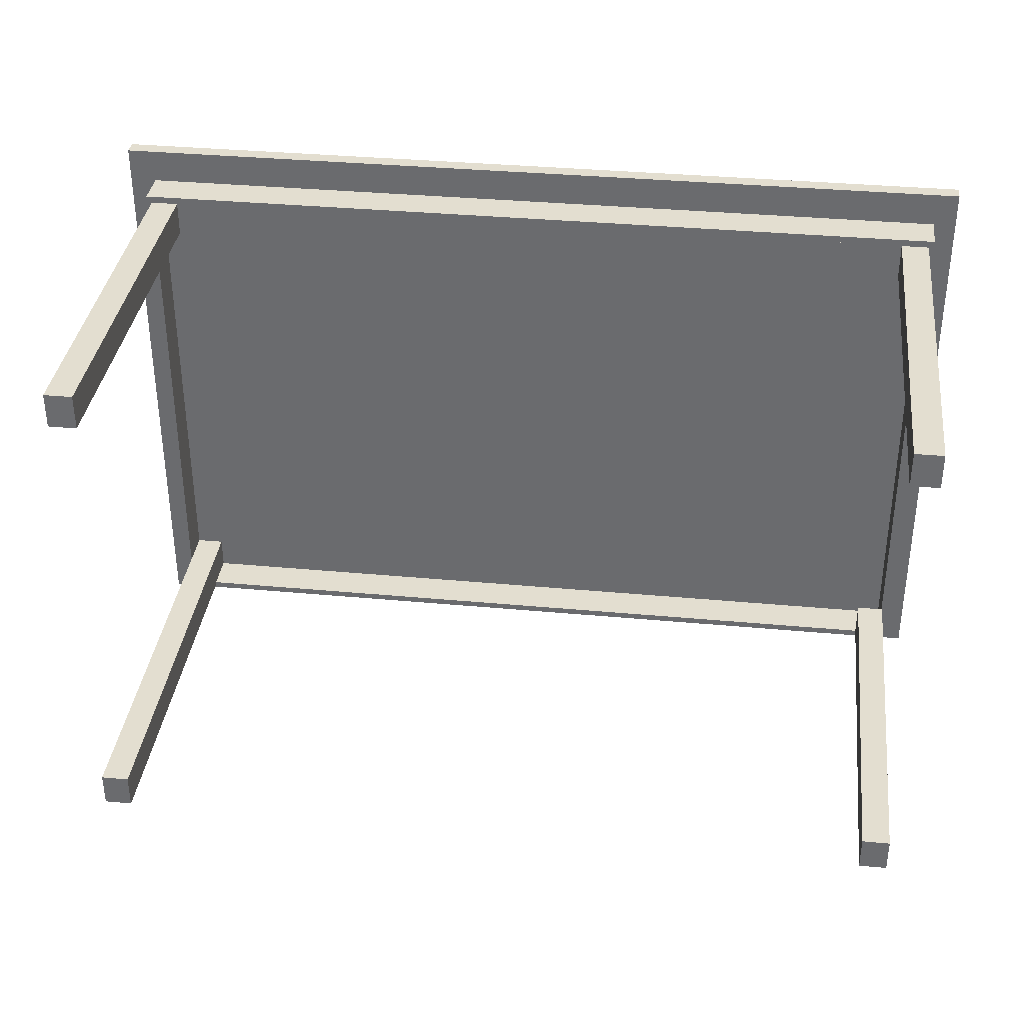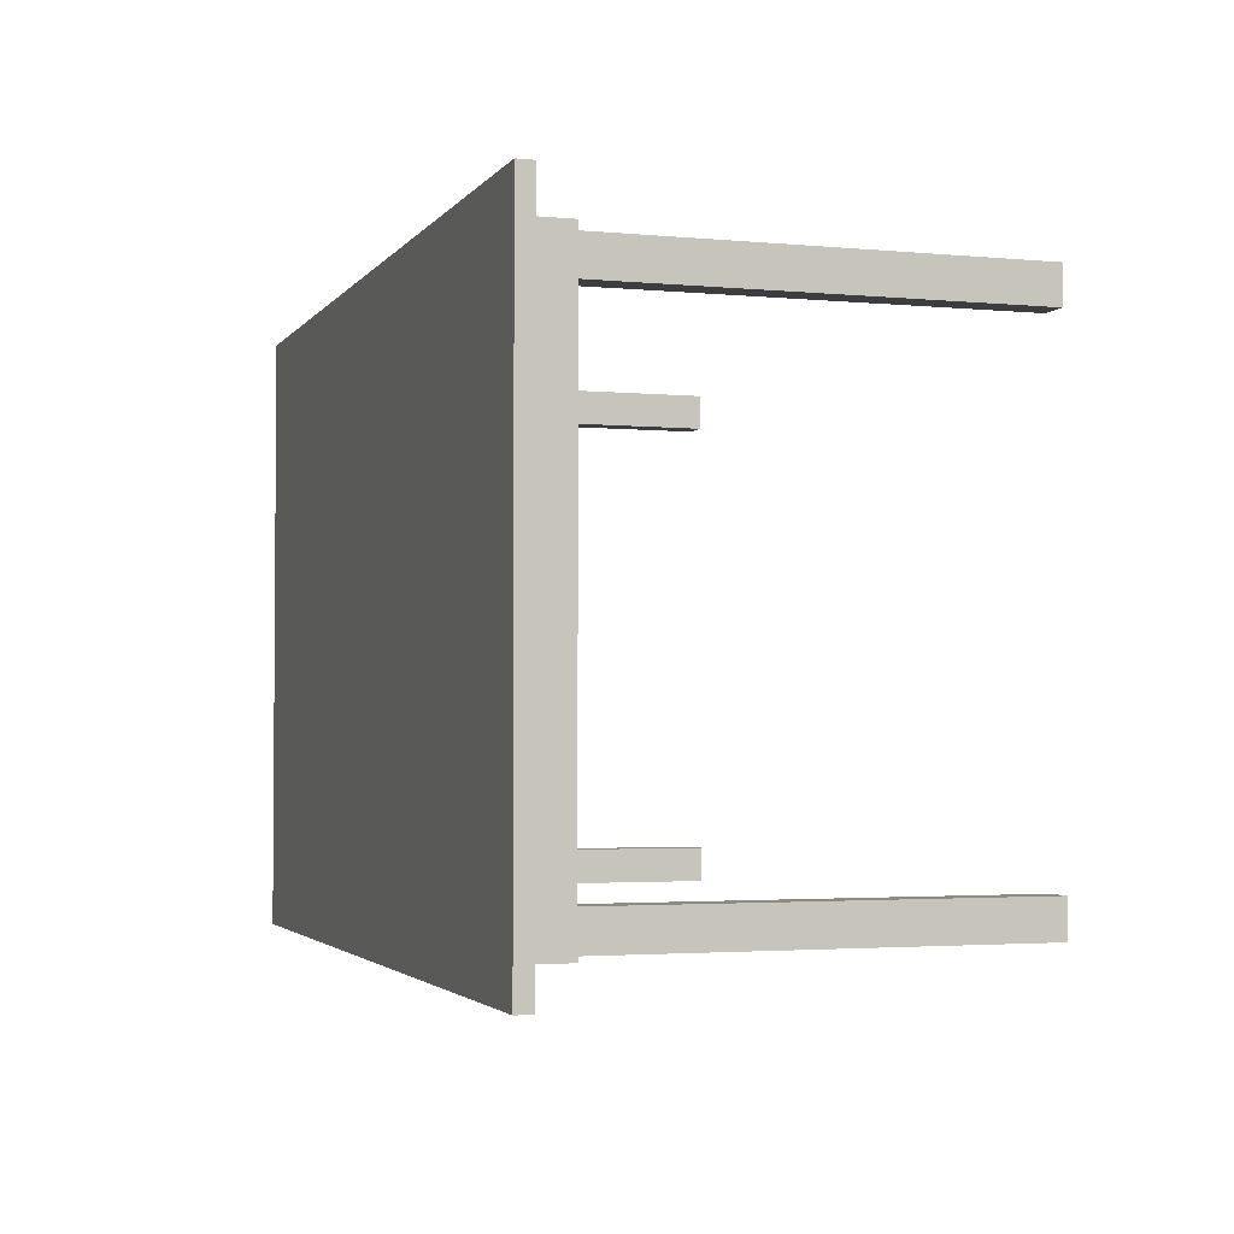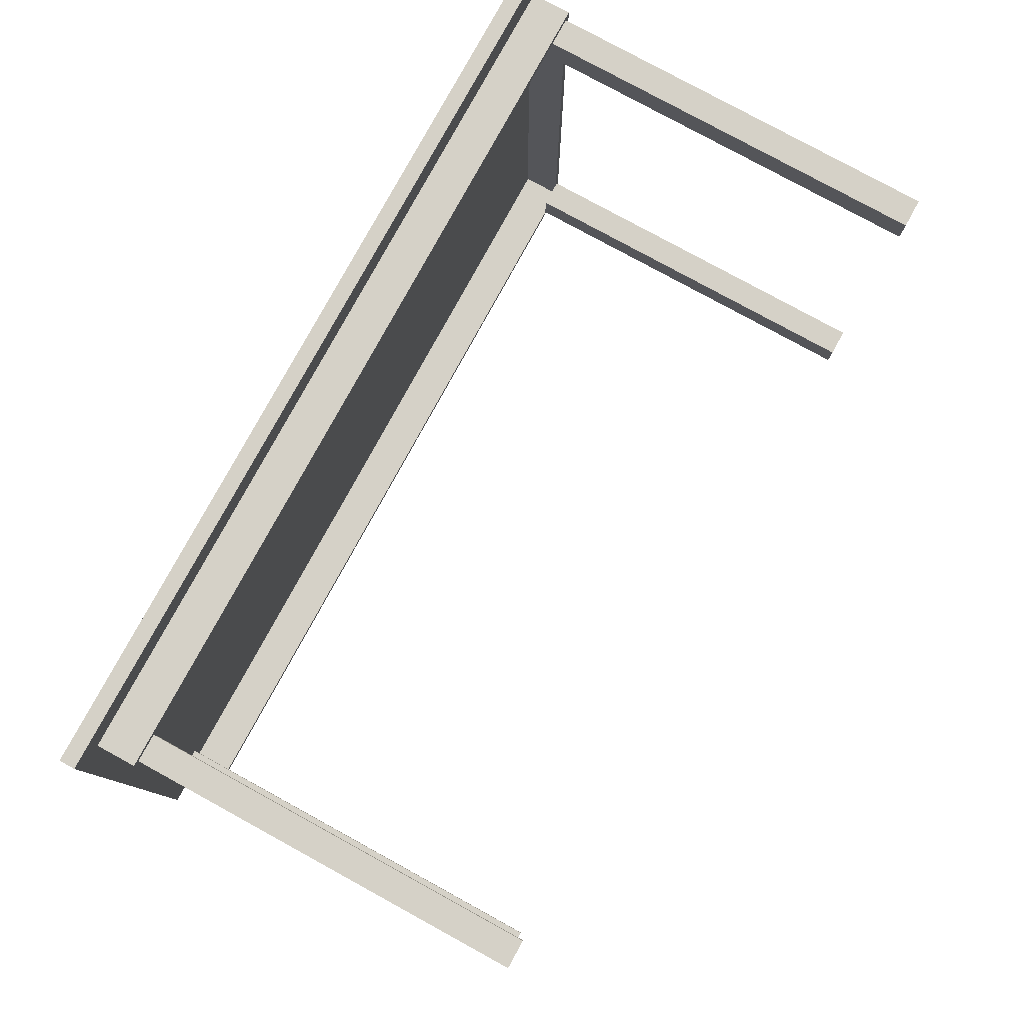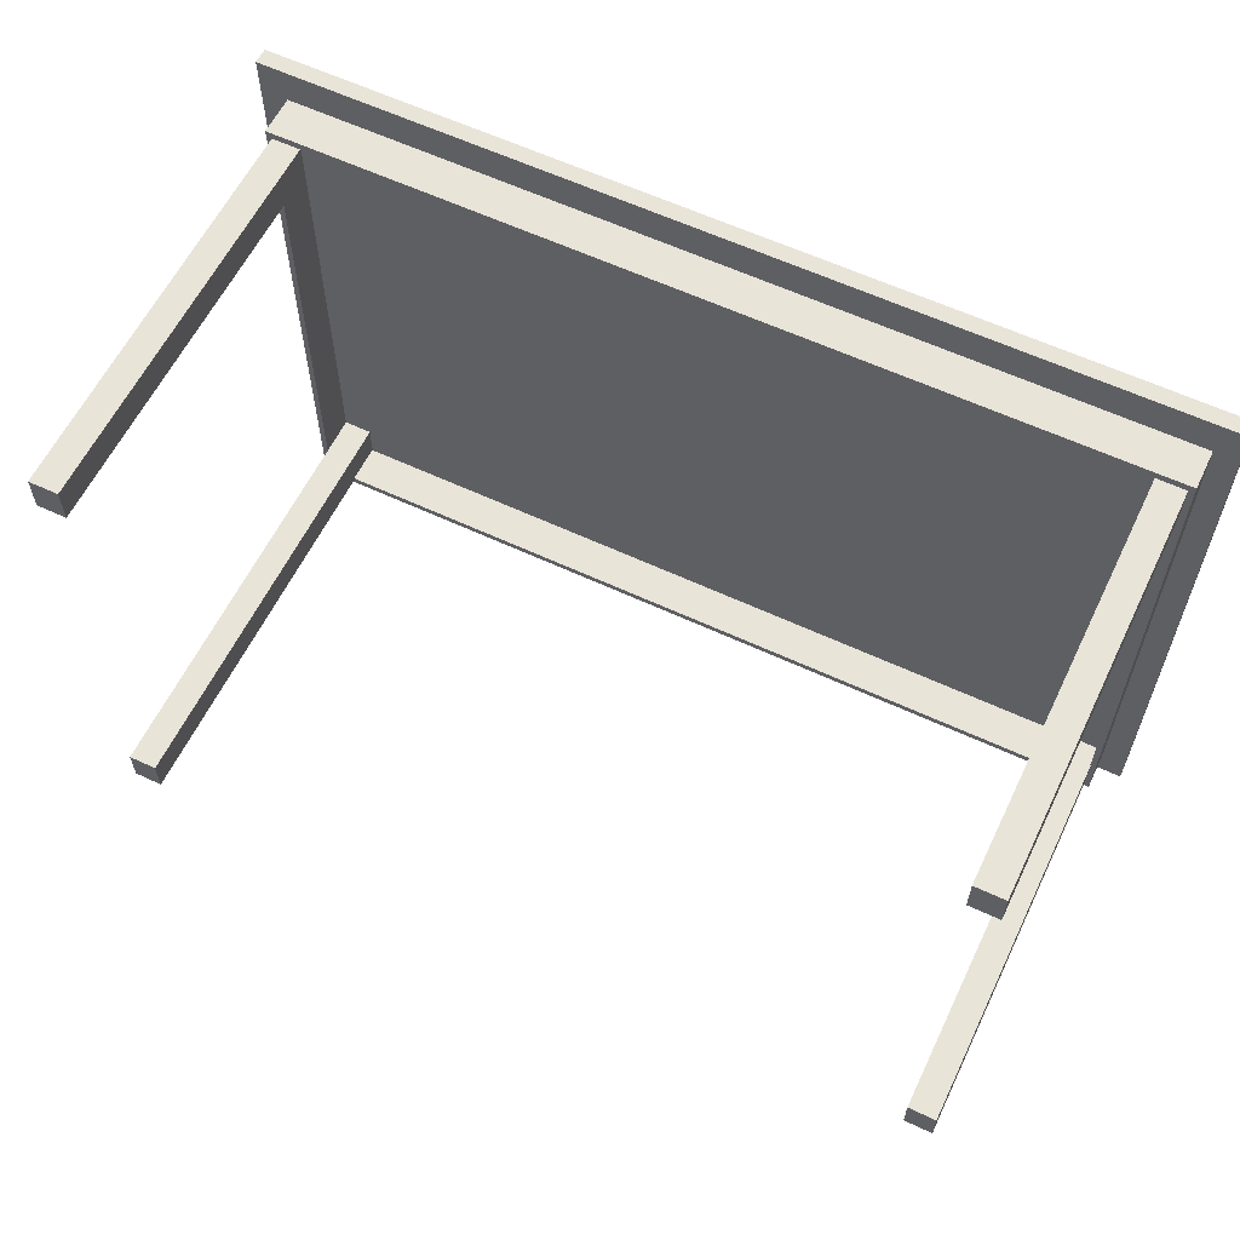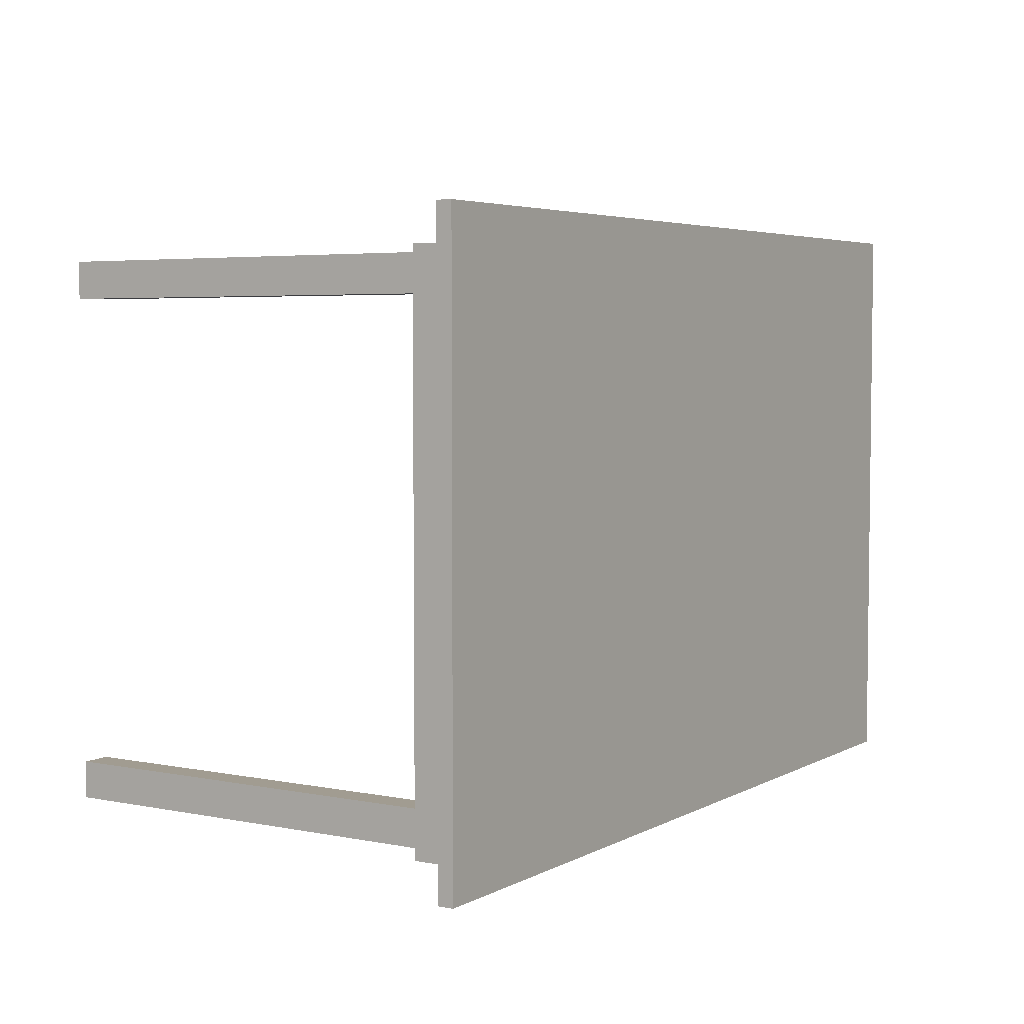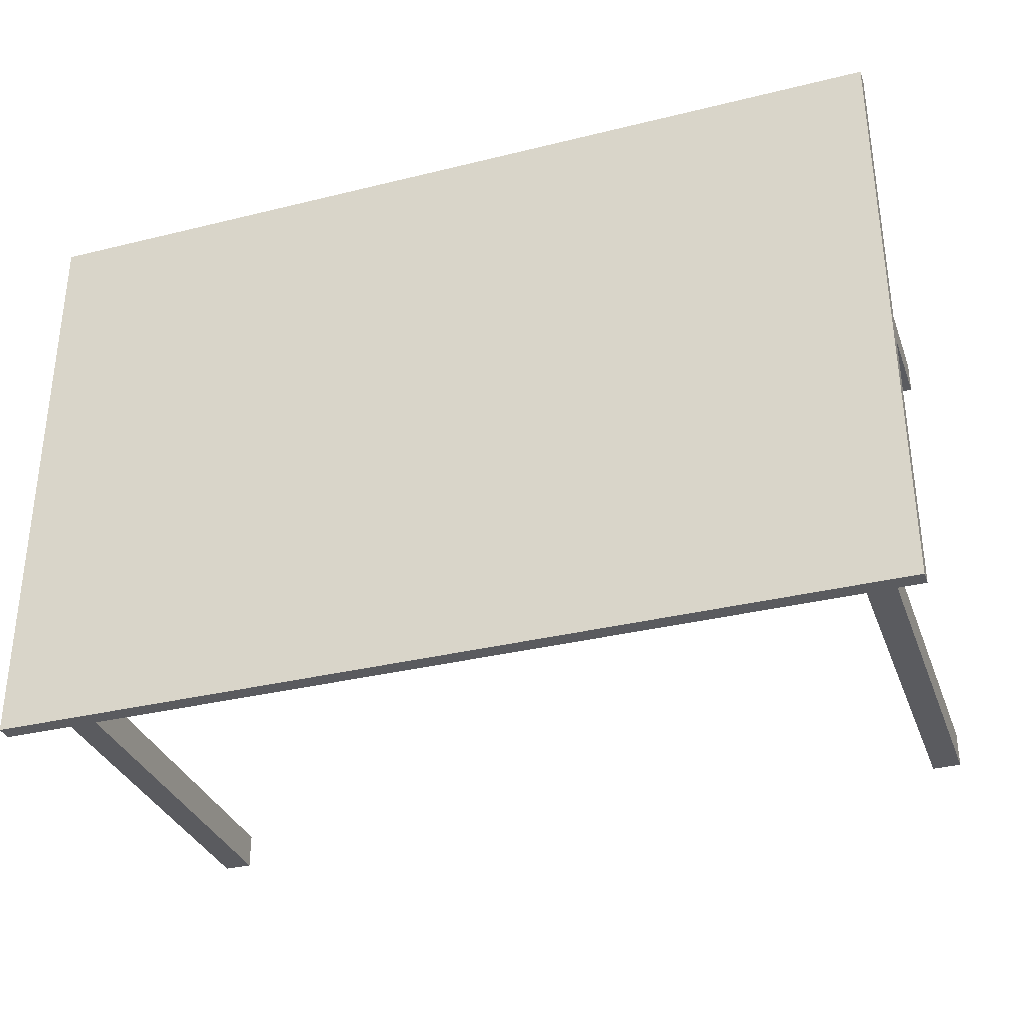
<metadata>
{"format":"obj","ext":"obj","renderer":"f3d","projection":"perspective","resolution":1024,"background":"white","views":[{"elev":35.7,"azim":7.0,"up":"+Z"},{"elev":-2.7,"azim":-108.3,"up":"+Z"},{"elev":79.5,"azim":-61.3,"up":"+Z"},{"elev":60.1,"azim":25.7,"up":"+Z"},{"elev":4.5,"azim":122.3,"up":"+Z"},{"elev":-33.5,"azim":-161.3,"up":"+Z"}]}
</metadata>
<code>
o BezierCircle_BezierCircle.002
v 5.746 5.516 -4.217
v 5.746 5.516 -4.216
v 5.746 5.516 -4.215
v 5.746 5.516 -4.214
v 5.746 5.516 -4.213
v 5.745 5.516 -4.212
v 5.745 5.516 -4.211
v 5.744 5.516 -4.21
v 5.743 5.516 -4.209
v 5.743 5.516 -4.209
v 5.742 5.516 -4.208
v 5.741 5.516 -4.208
v 5.74 5.516 -4.208
v 5.739 5.516 -4.207
v 5.738 5.516 -4.208
v 5.736 5.516 -4.208
v 5.736 5.516 -4.208
v 5.735 5.516 -4.208
v 5.734 5.516 -4.209
v 5.733 5.516 -4.21
v 5.732 5.516 -4.21
v 5.732 5.516 -4.211
v 5.731 5.516 -4.212
v 5.731 5.516 -4.213
v 5.731 5.516 -4.214
v 5.73 5.516 -4.215
v 5.73 5.516 -4.216
v 5.731 5.516 -4.217
v 5.731 5.516 -4.218
v 5.731 5.516 -4.219
v 5.732 5.516 -4.22
v 5.733 5.516 -4.221
v 5.733 5.516 -4.221
v 5.734 5.516 -4.222
v 5.735 5.516 -4.223
v 5.736 5.516 -4.223
v 5.737 5.516 -4.223
v 5.738 5.516 -4.223
v 5.739 5.516 -4.223
v 5.74 5.516 -4.223
v 5.741 5.516 -4.223
v 5.742 5.516 -4.222
v 5.743 5.516 -4.222
v 5.744 5.516 -4.221
v 5.744 5.516 -4.22
v 5.745 5.516 -4.22
v 5.745 5.516 -4.219
v 5.746 5.516 -4.218
l 1 2
l 2 3
l 3 4
l 4 5
l 5 6
l 6 7
l 7 8
l 8 9
l 9 10
l 10 11
l 11 12
l 12 13
l 13 14
l 14 15
l 15 16
l 16 17
l 17 18
l 18 19
l 19 20
l 20 21
l 21 22
l 22 23
l 23 24
l 24 25
l 25 26
l 26 27
l 27 28
l 28 29
l 29 30
l 30 31
l 31 32
l 32 33
l 33 34
l 34 35
l 35 36
l 36 37
l 37 38
l 38 39
l 39 40
l 40 41
l 41 42
l 42 43
l 43 44
l 44 45
l 45 46
l 46 47
l 47 48
l 48 1
o BezierCircle_BezierCircle.001
v 5.746 5.516 -4.217
v 5.746 5.516 -4.216
v 5.746 5.516 -4.215
v 5.746 5.516 -4.214
v 5.746 5.516 -4.213
v 5.745 5.516 -4.212
v 5.745 5.516 -4.211
v 5.744 5.516 -4.21
v 5.743 5.516 -4.209
v 5.743 5.516 -4.209
v 5.742 5.516 -4.208
v 5.741 5.516 -4.208
v 5.74 5.516 -4.208
v 5.739 5.516 -4.207
v 5.738 5.516 -4.208
v 5.736 5.516 -4.208
v 5.736 5.516 -4.208
v 5.735 5.516 -4.208
v 5.734 5.516 -4.209
v 5.733 5.516 -4.21
v 5.732 5.516 -4.21
v 5.732 5.516 -4.211
v 5.731 5.516 -4.212
v 5.731 5.516 -4.213
v 5.731 5.516 -4.214
v 5.73 5.516 -4.215
v 5.73 5.516 -4.216
v 5.731 5.516 -4.217
v 5.731 5.516 -4.218
v 5.731 5.516 -4.219
v 5.732 5.516 -4.22
v 5.733 5.516 -4.221
v 5.733 5.516 -4.221
v 5.734 5.516 -4.222
v 5.735 5.516 -4.223
v 5.736 5.516 -4.223
v 5.737 5.516 -4.223
v 5.738 5.516 -4.223
v 5.739 5.516 -4.223
v 5.74 5.516 -4.223
v 5.741 5.516 -4.223
v 5.742 5.516 -4.222
v 5.743 5.516 -4.222
v 5.744 5.516 -4.221
v 5.744 5.516 -4.22
v 5.745 5.516 -4.22
v 5.745 5.516 -4.219
v 5.746 5.516 -4.218
l 49 50
l 50 51
l 51 52
l 52 53
l 53 54
l 54 55
l 55 56
l 56 57
l 57 58
l 58 59
l 59 60
l 60 61
l 61 62
l 62 63
l 63 64
l 64 65
l 65 66
l 66 67
l 67 68
l 68 69
l 69 70
l 70 71
l 71 72
l 72 73
l 73 74
l 74 75
l 75 76
l 76 77
l 77 78
l 78 79
l 79 80
l 80 81
l 81 82
l 82 83
l 83 84
l 84 85
l 85 86
l 86 87
l 87 88
l 88 89
l 89 90
l 90 91
l 91 92
l 92 93
l 93 94
l 94 95
l 96 49
l 95 96
o table_pCube9.001
v -0.5875 -0.3025 -0.31
v -0.5498 -0.3025 -0.31
v -0.5498 0.277 -0.31
v -0.5875 0.277 -0.31
v -0.5498 0.277 -0.3573
v -0.5875 0.277 -0.3573
v -0.5498 -0.3025 -0.3573
v -0.5875 -0.3025 -0.3573
v 0.498 -0.3036 -0.3064
v 0.5356 -0.3036 -0.3064
v 0.5356 0.2232 -0.3064
v 0.498 0.2232 -0.3064
v 0.5356 0.2232 -0.3537
v 0.498 0.2232 -0.3537
v 0.5356 -0.3036 -0.3537
v 0.498 -0.3036 -0.3537
v -0.5875 0.2243 0.3516
v 0.5423 0.2243 0.3516
v 0.5423 0.277 0.3516
v -0.5875 0.277 0.3516
v 0.5423 0.277 0.3421
v -0.5875 0.277 0.3421
v 0.5423 0.2243 0.3421
v -0.5875 0.2243 0.3421
v -0.5875 -0.3025 0.3421
v -0.5498 -0.3025 0.3421
v -0.5498 0.2243 0.3421
v -0.5875 0.2243 0.3421
v -0.5498 0.2243 0.2949
v -0.5875 0.2243 0.2949
v -0.5498 -0.3025 0.2949
v -0.5875 -0.3025 0.2949
v -0.6318 0.2779 0.3973
v 0.5734 0.2779 0.3973
v 0.5734 0.2989 0.3973
v -0.6318 0.2989 0.3973
v 0.5734 0.2989 -0.4061
v -0.6318 0.2989 -0.4061
v 0.5734 0.2779 -0.4061
v -0.6318 0.2779 -0.4061
v -0.5942 0.2232 -0.3537
v 0.5356 0.2232 -0.3537
v 0.5356 0.2759 -0.3537
v -0.5942 0.2759 -0.3537
v 0.5356 0.2759 -0.3631
v -0.5942 0.2759 -0.3631
v 0.5356 0.2232 -0.3631
v -0.5942 0.2232 -0.3631
v 0.5348 0.2243 0.3421
v 0.5423 0.2243 0.3421
v 0.5423 0.277 0.3421
v 0.5348 0.277 0.3421
v 0.5423 0.277 -0.3667
v 0.5348 0.277 -0.3667
v 0.5423 0.2243 -0.3667
v 0.5348 0.2243 -0.3667
v -0.595 0.2243 0.3516
v -0.5875 0.2243 0.3516
v -0.5875 0.277 0.3516
v -0.595 0.277 0.3516
v -0.5875 0.277 -0.3573
v -0.595 0.277 -0.3573
v -0.5875 0.2243 -0.3573
v -0.595 0.2243 -0.3573
v 0.4971 -0.3025 0.3421
v 0.5348 -0.3025 0.3421
v 0.5348 0.2243 0.3421
v 0.4971 0.2243 0.3421
v 0.5348 0.2243 0.2949
v 0.4971 0.2243 0.2949
v 0.5348 -0.3025 0.2949
v 0.4971 -0.3025 0.2949
f 97 98 99 100
f 100 99 101 102
f 102 101 103 104
f 104 103 98 97
f 98 103 101 99
f 104 97 100 102
f 105 106 107 108
f 108 107 109 110
f 110 109 111 112
f 112 111 106 105
f 106 111 109 107
f 112 105 108 110
f 113 114 115 116
f 116 115 117 118
f 118 117 119 120
f 120 119 114 113
f 114 119 117 115
f 120 113 116 118
f 121 122 123 124
f 124 123 125 126
f 126 125 127 128
f 128 127 122 121
f 122 127 125 123
f 128 121 124 126
f 129 130 131 132
f 132 131 133 134
f 134 133 135 136
f 136 135 130 129
f 130 135 133 131
f 136 129 132 134
f 137 138 139 140
f 140 139 141 142
f 142 141 143 144
f 144 143 138 137
f 138 143 141 139
f 144 137 140 142
f 145 146 147 148
f 148 147 149 150
f 150 149 151 152
f 152 151 146 145
f 146 151 149 147
f 152 145 148 150
f 153 154 155 156
f 156 155 157 158
f 158 157 159 160
f 160 159 154 153
f 154 159 157 155
f 160 153 156 158
f 161 162 163 164
f 164 163 165 166
f 166 165 167 168
f 168 167 162 161
f 162 167 165 163
f 168 161 164 166

</code>
